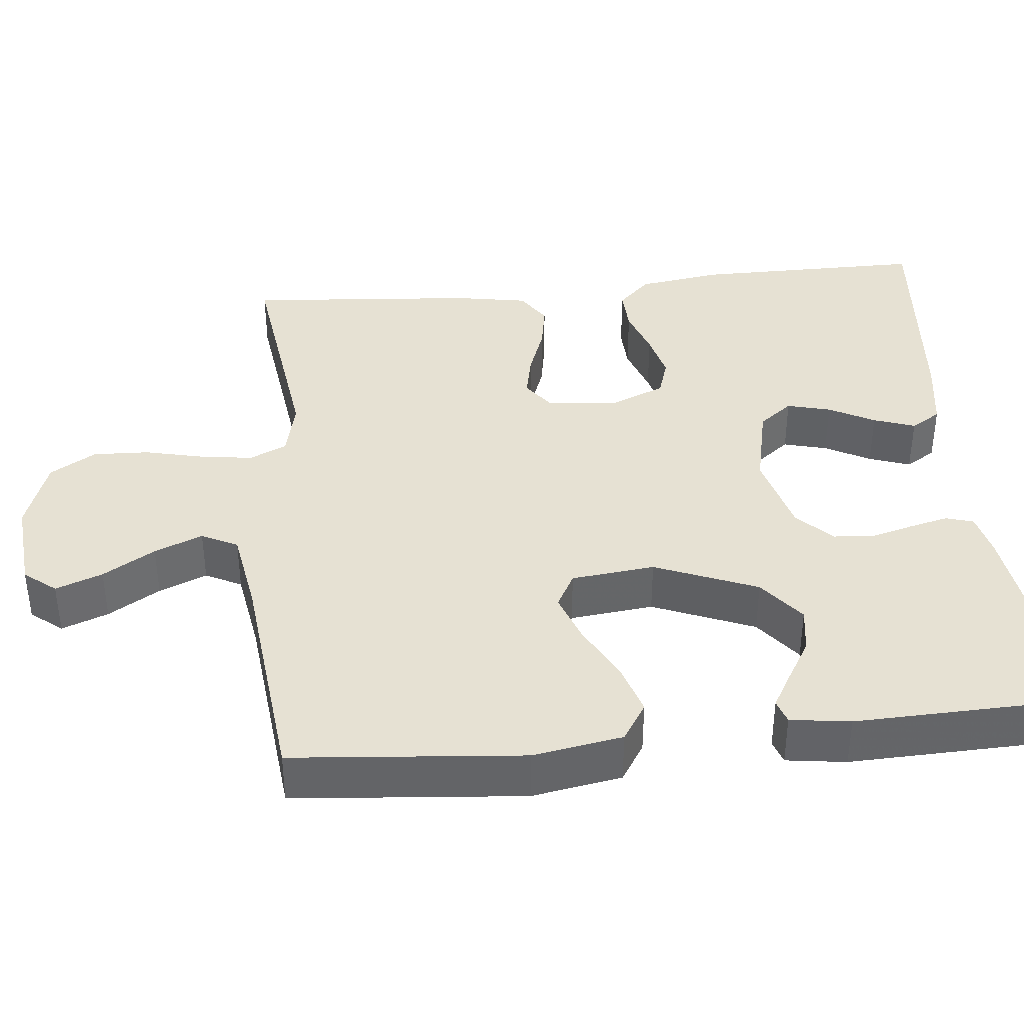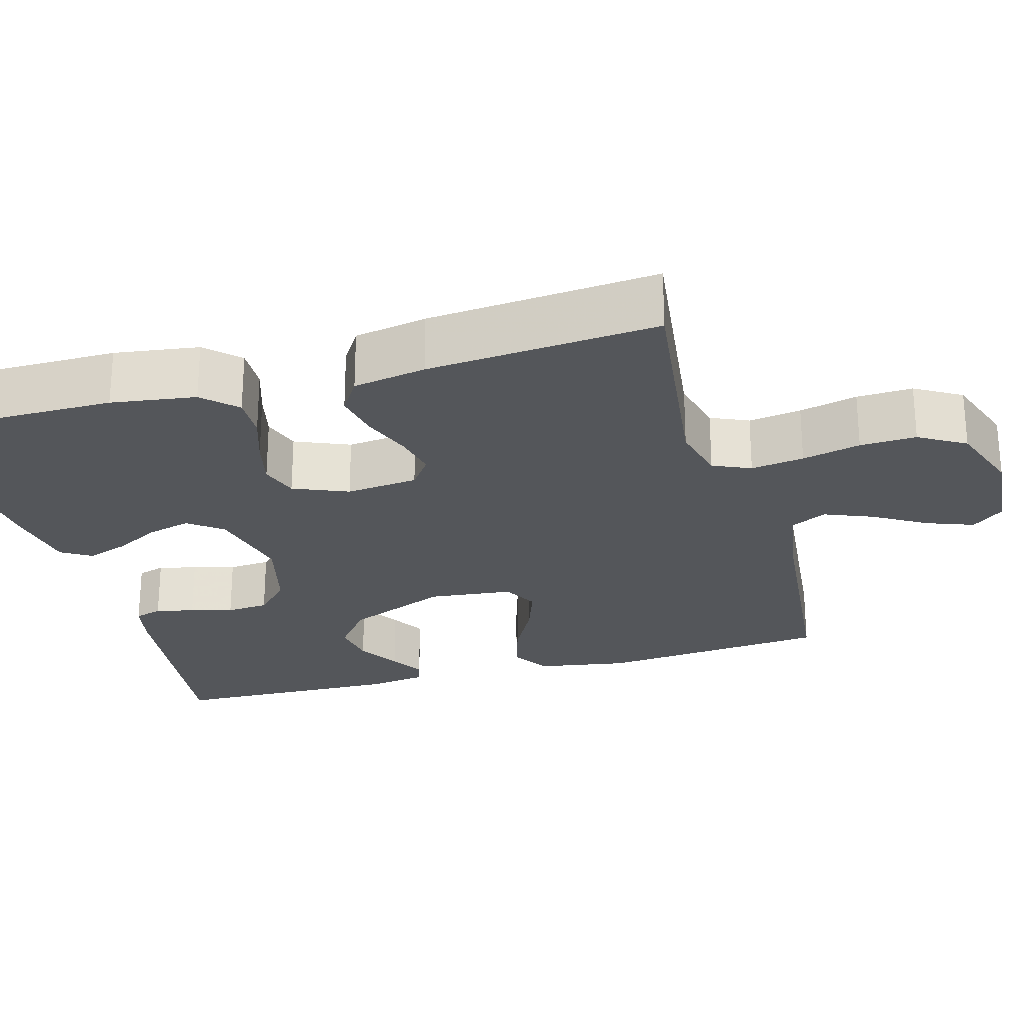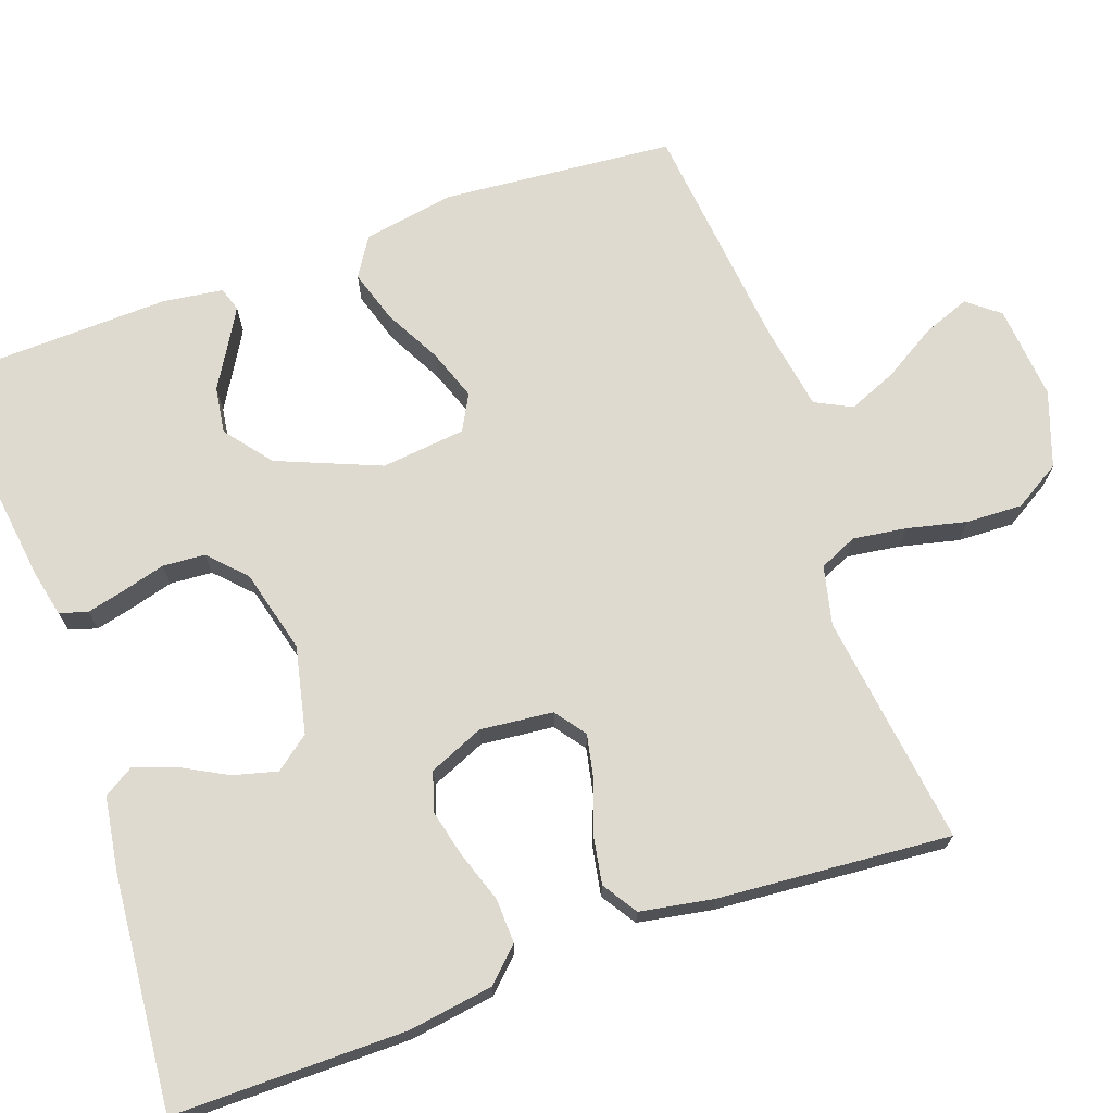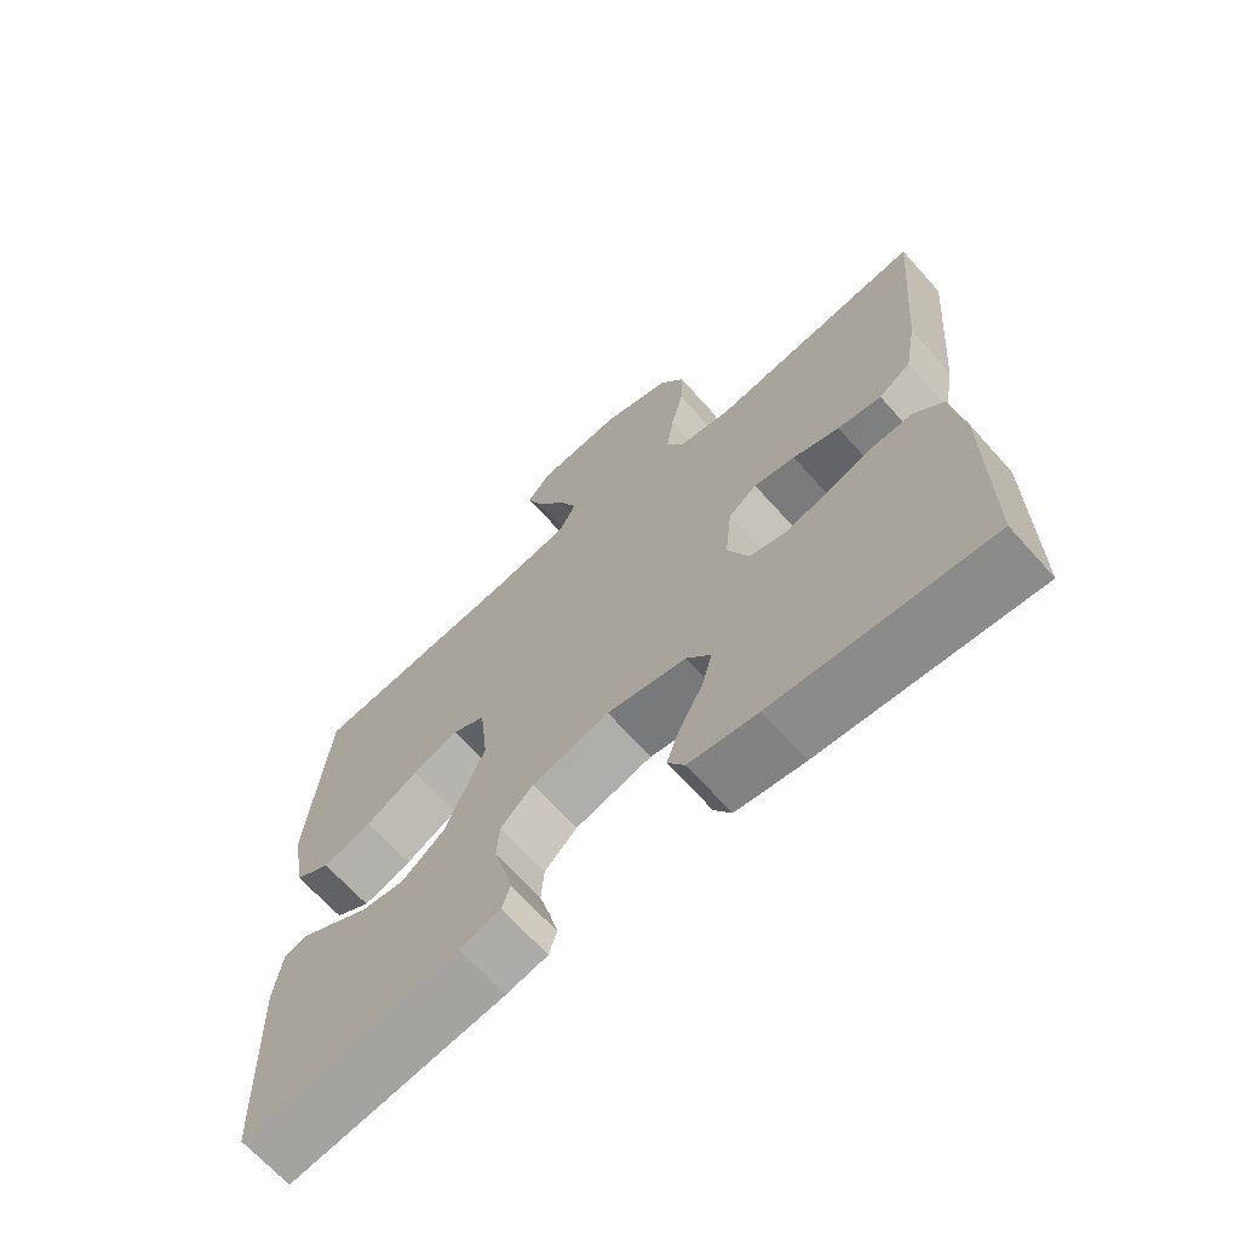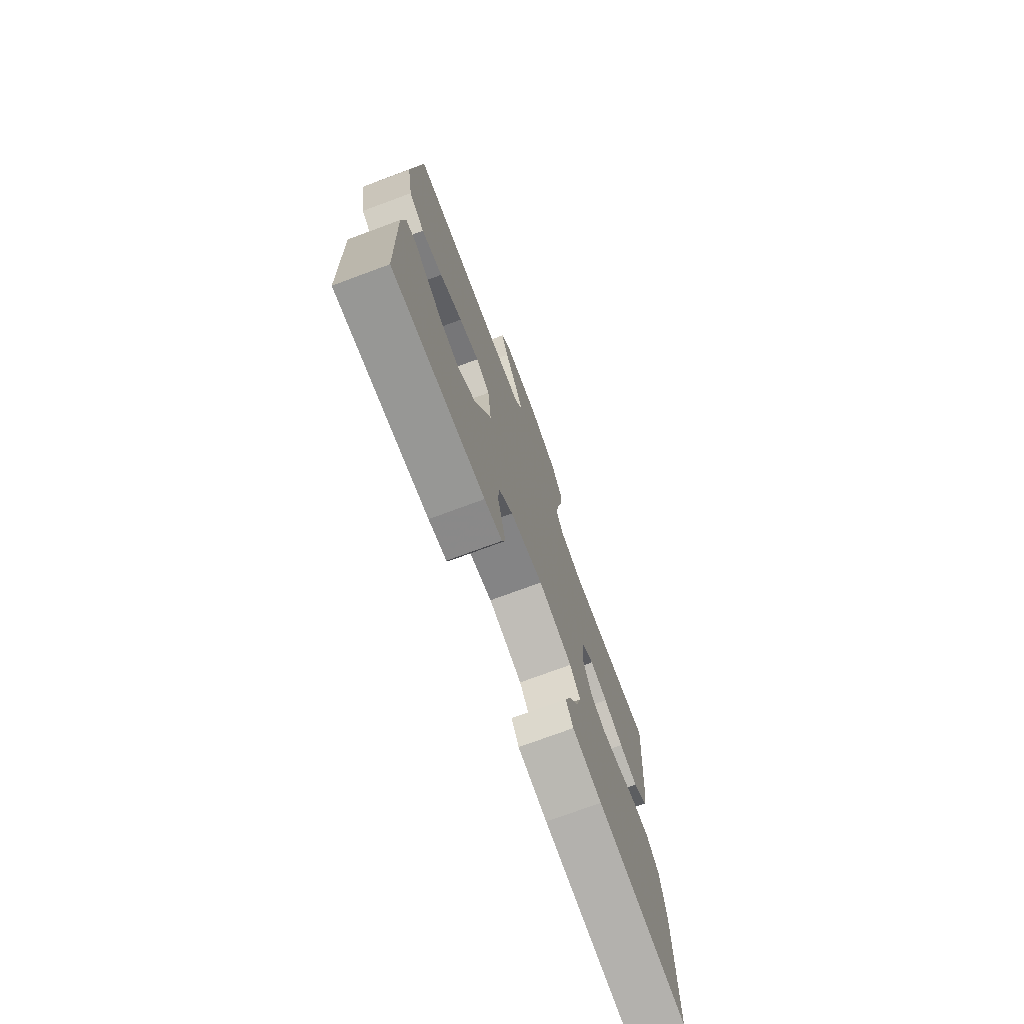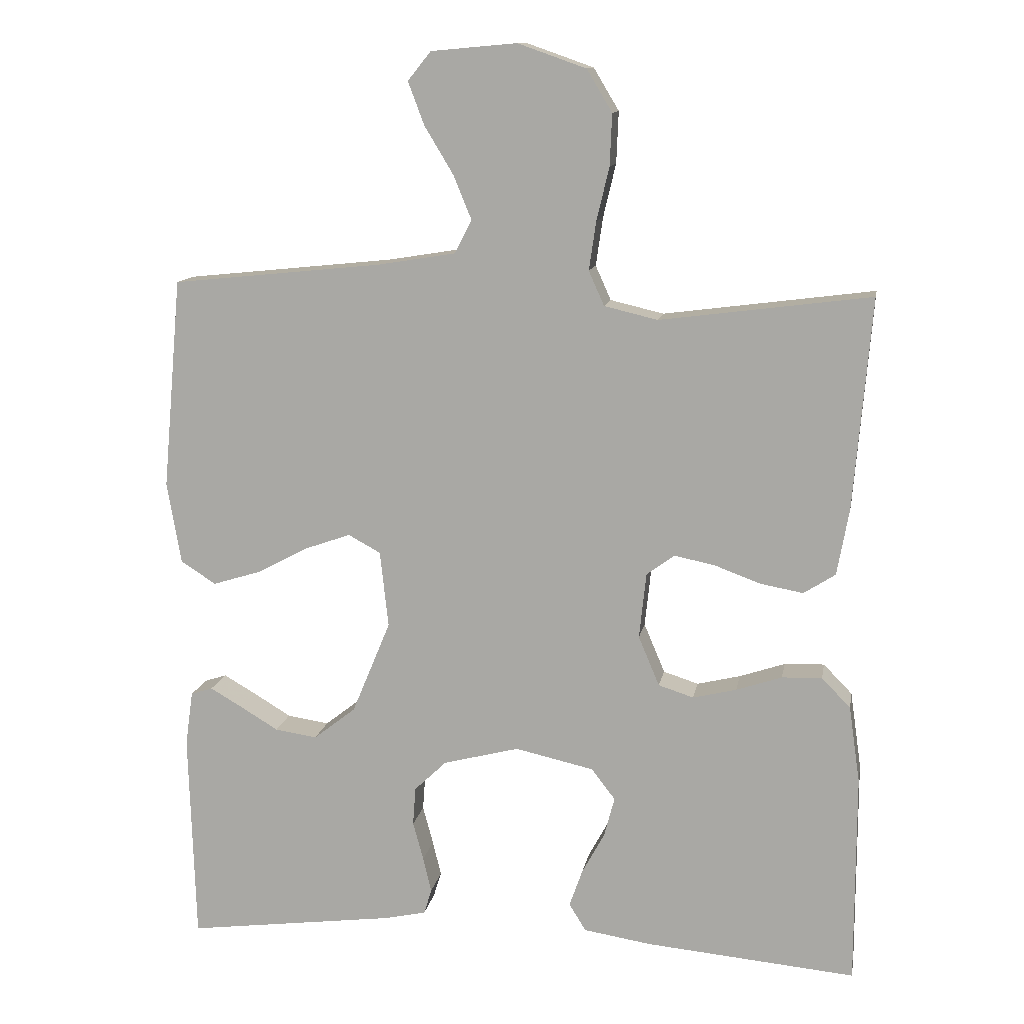
<metadata>
{"format":"obj","ext":"obj","renderer":"f3d","projection":"perspective","resolution":1024,"background":"white","views":[{"elev":38.8,"azim":84.1,"up":"+Y"},{"elev":-25.1,"azim":-74.1,"up":"+Y"},{"elev":70.9,"azim":-109.7,"up":"+Y"},{"elev":-67.7,"azim":-138.1,"up":"+Z"},{"elev":-74.8,"azim":110.3,"up":"+Z"},{"elev":12.4,"azim":-169.9,"up":"+Z"}]}
</metadata>
<code>
v -0.5 0.07 0.5
v -0.2 0.07 0.461
v -0.124 0.07 0.479
v -0.102 0.07 0.528
v -0.112 0.07 0.597
v -0.13 0.07 0.673
v -0.133 0.07 0.746
v -0.097 0.07 0.806
v 0 0.07 0.84
v 0.122 0.07 0.829
v 0.155 0.07 0.788
v 0.132 0.07 0.727
v 0.091 0.07 0.659
v 0.065 0.07 0.596
v 0.089 0.07 0.549
v 0.2 0.07 0.531
v 0.5 0.07 0.5
v 0.527 0.07 0.2
v 0.507 0.07 0.083
v 0.457 0.07 0.051
v 0.389 0.07 0.072
v 0.315 0.07 0.111
v 0.25 0.07 0.134
v 0.204 0.07 0.109
v 0.192 0.07 0
v 0.247 0.07 -0.133
v 0.307 0.07 -0.18
v 0.367 0.07 -0.171
v 0.422 0.07 -0.138
v 0.467 0.07 -0.112
v 0.498 0.07 -0.122
v 0.509 0.07 -0.2
v 0.5 0.07 -0.5
v 0.2 0.07 -0.461
v 0.142 0.07 -0.448
v 0.131 0.07 -0.412
v 0.143 0.07 -0.362
v 0.158 0.07 -0.307
v 0.154 0.07 -0.252
v 0.108 0.07 -0.208
v 0 0.07 -0.18
v -0.112 0.07 -0.205
v -0.146 0.07 -0.249
v -0.131 0.07 -0.306
v -0.099 0.07 -0.365
v -0.08 0.07 -0.419
v -0.104 0.07 -0.458
v -0.2 0.07 -0.473
v -0.5 0.07 -0.5
v -0.5 0.07 -0.2
v -0.484 0.07 -0.09
v -0.443 0.07 -0.048
v -0.386 0.07 -0.05
v -0.321 0.07 -0.072
v -0.259 0.07 -0.087
v -0.209 0.07 -0.071
v -0.179 0.07 0
v -0.189 0.07 0.094
v -0.229 0.07 0.123
v -0.287 0.07 0.111
v -0.352 0.07 0.087
v -0.413 0.07 0.076
v -0.458 0.07 0.105
v -0.475 0.07 0.2
v -0.5 0 0.5
v -0.2 0 0.461
v -0.124 0 0.479
v -0.102 0 0.528
v -0.112 0 0.597
v -0.13 0 0.673
v -0.133 0 0.746
v -0.097 0 0.806
v 0 0 0.84
v 0.122 0 0.829
v 0.155 0 0.788
v 0.132 0 0.727
v 0.091 0 0.659
v 0.065 0 0.596
v 0.089 0 0.549
v 0.2 0 0.531
v 0.5 0 0.5
v 0.527 0 0.2
v 0.507 0 0.083
v 0.457 0 0.051
v 0.389 0 0.072
v 0.315 0 0.111
v 0.25 0 0.134
v 0.204 0 0.109
v 0.192 0 0
v 0.247 0 -0.133
v 0.307 0 -0.18
v 0.367 0 -0.171
v 0.422 0 -0.138
v 0.467 0 -0.112
v 0.498 0 -0.122
v 0.509 0 -0.2
v 0.5 0 -0.5
v 0.2 0 -0.461
v 0.142 0 -0.448
v 0.131 0 -0.412
v 0.143 0 -0.362
v 0.158 0 -0.307
v 0.154 0 -0.252
v 0.108 0 -0.208
v 0 0 -0.18
v -0.112 0 -0.205
v -0.146 0 -0.249
v -0.131 0 -0.306
v -0.099 0 -0.365
v -0.08 0 -0.419
v -0.104 0 -0.458
v -0.2 0 -0.473
v -0.5 0 -0.5
v -0.5 0 -0.2
v -0.484 0 -0.09
v -0.443 0 -0.048
v -0.386 0 -0.05
v -0.321 0 -0.072
v -0.259 0 -0.087
v -0.209 0 -0.071
v -0.179 0 0
v -0.189 0 0.094
v -0.229 0 0.123
v -0.287 0 0.111
v -0.352 0 0.087
v -0.413 0 0.076
v -0.458 0 0.105
v -0.475 0 0.2
f 64 1 2
f 63 64 2
f 62 63 2
f 61 62 2
f 60 61 2
f 59 60 2 3
f 58 59 3 4
f 57 58 4
f 52 53 54
f 51 52 54
f 50 51 54
f 49 50 54
f 48 49 54
f 47 48 54
f 46 47 54
f 45 46 54
f 44 45 54
f 43 44 54 55
f 42 43 55 56
f 36 37 38
f 35 36 38
f 34 35 38
f 33 34 38
f 32 33 38
f 31 32 38
f 30 31 38
f 29 30 38
f 28 29 38
f 27 28 38 39
f 26 27 39 40
f 20 21 22
f 19 20 22
f 18 19 22
f 17 18 22
f 16 17 22
f 15 16 22 23
f 14 15 23 24
f 11 12 13
f 10 11 13
f 9 10 13
f 8 9 13
f 7 8 13
f 6 7 13
f 5 6 13
f 4 5 13 14
f 14 24 25
f 4 14 25
f 57 4 25
f 56 57 25
f 42 56 25
f 41 42 25
f 25 26 40 41
f 66 65 128
f 66 128 127
f 66 127 126
f 66 126 125
f 66 125 124
f 67 66 124 123
f 68 67 123 122
f 68 122 121
f 118 117 116
f 118 116 115
f 118 115 114
f 118 114 113
f 118 113 112
f 118 112 111
f 118 111 110
f 118 110 109
f 118 109 108
f 119 118 108 107
f 120 119 107 106
f 102 101 100
f 102 100 99
f 102 99 98
f 102 98 97
f 102 97 96
f 102 96 95
f 102 95 94
f 102 94 93
f 102 93 92
f 103 102 92 91
f 104 103 91 90
f 86 85 84
f 86 84 83
f 86 83 82
f 86 82 81
f 86 81 80
f 87 86 80 79
f 88 87 79 78
f 77 76 75
f 77 75 74
f 77 74 73
f 77 73 72
f 77 72 71
f 77 71 70
f 77 70 69
f 78 77 69 68
f 89 88 78
f 89 78 68
f 89 68 121
f 89 121 120
f 89 120 106
f 89 106 105
f 105 104 90 89
f 1 65 66 2
f 2 66 67 3
f 3 67 68 4
f 4 68 69 5
f 5 69 70 6
f 6 70 71 7
f 7 71 72 8
f 8 72 73 9
f 9 73 74 10
f 10 74 75 11
f 11 75 76 12
f 12 76 77 13
f 13 77 78 14
f 14 78 79 15
f 15 79 80 16
f 16 80 81 17
f 17 81 82 18
f 18 82 83 19
f 19 83 84 20
f 20 84 85 21
f 21 85 86 22
f 22 86 87 23
f 23 87 88 24
f 24 88 89 25
f 25 89 90 26
f 26 90 91 27
f 27 91 92 28
f 28 92 93 29
f 29 93 94 30
f 30 94 95 31
f 31 95 96 32
f 32 96 97 33
f 33 97 98 34
f 34 98 99 35
f 35 99 100 36
f 36 100 101 37
f 37 101 102 38
f 38 102 103 39
f 39 103 104 40
f 40 104 105 41
f 41 105 106 42
f 42 106 107 43
f 43 107 108 44
f 44 108 109 45
f 45 109 110 46
f 46 110 111 47
f 47 111 112 48
f 48 112 113 49
f 49 113 114 50
f 50 114 115 51
f 51 115 116 52
f 52 116 117 53
f 53 117 118 54
f 54 118 119 55
f 55 119 120 56
f 56 120 121 57
f 57 121 122 58
f 58 122 123 59
f 59 123 124 60
f 60 124 125 61
f 61 125 126 62
f 62 126 127 63
f 63 127 128 64
f 64 128 65 1

</code>
